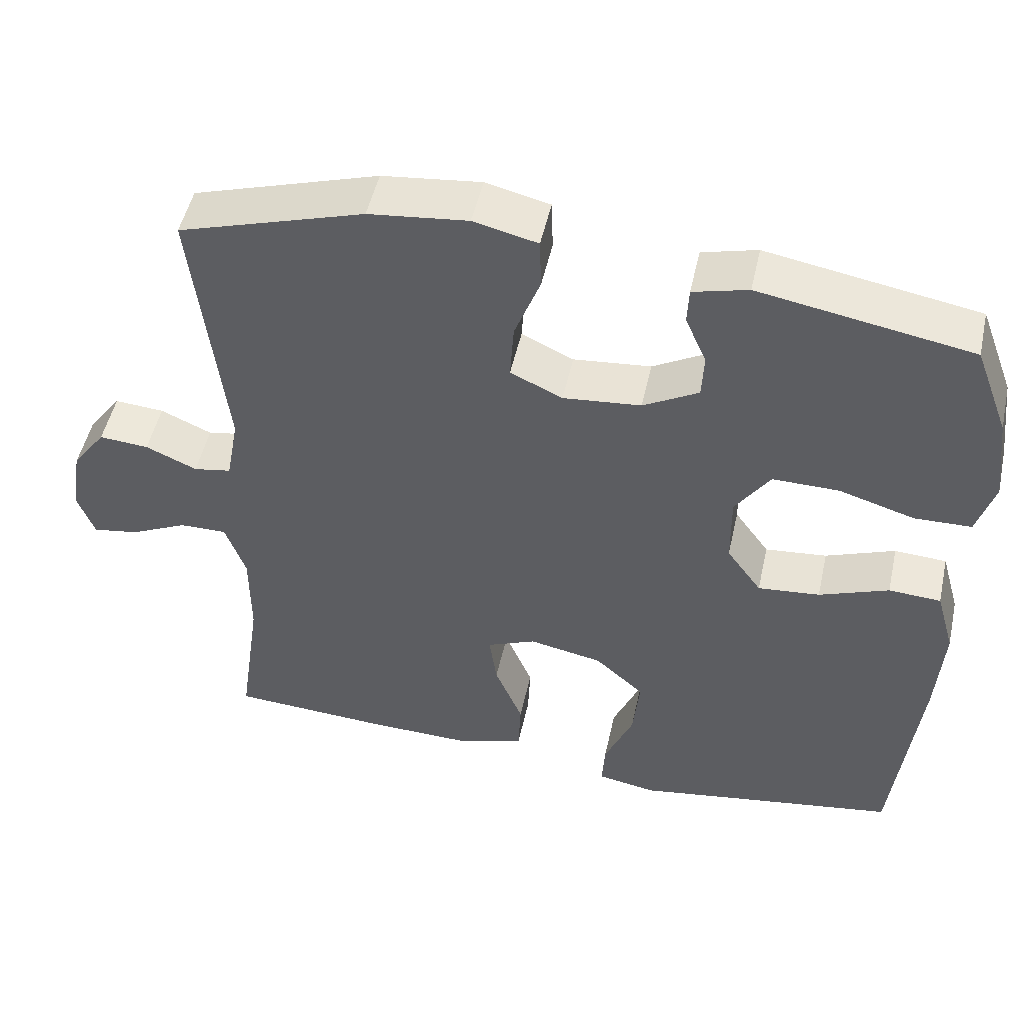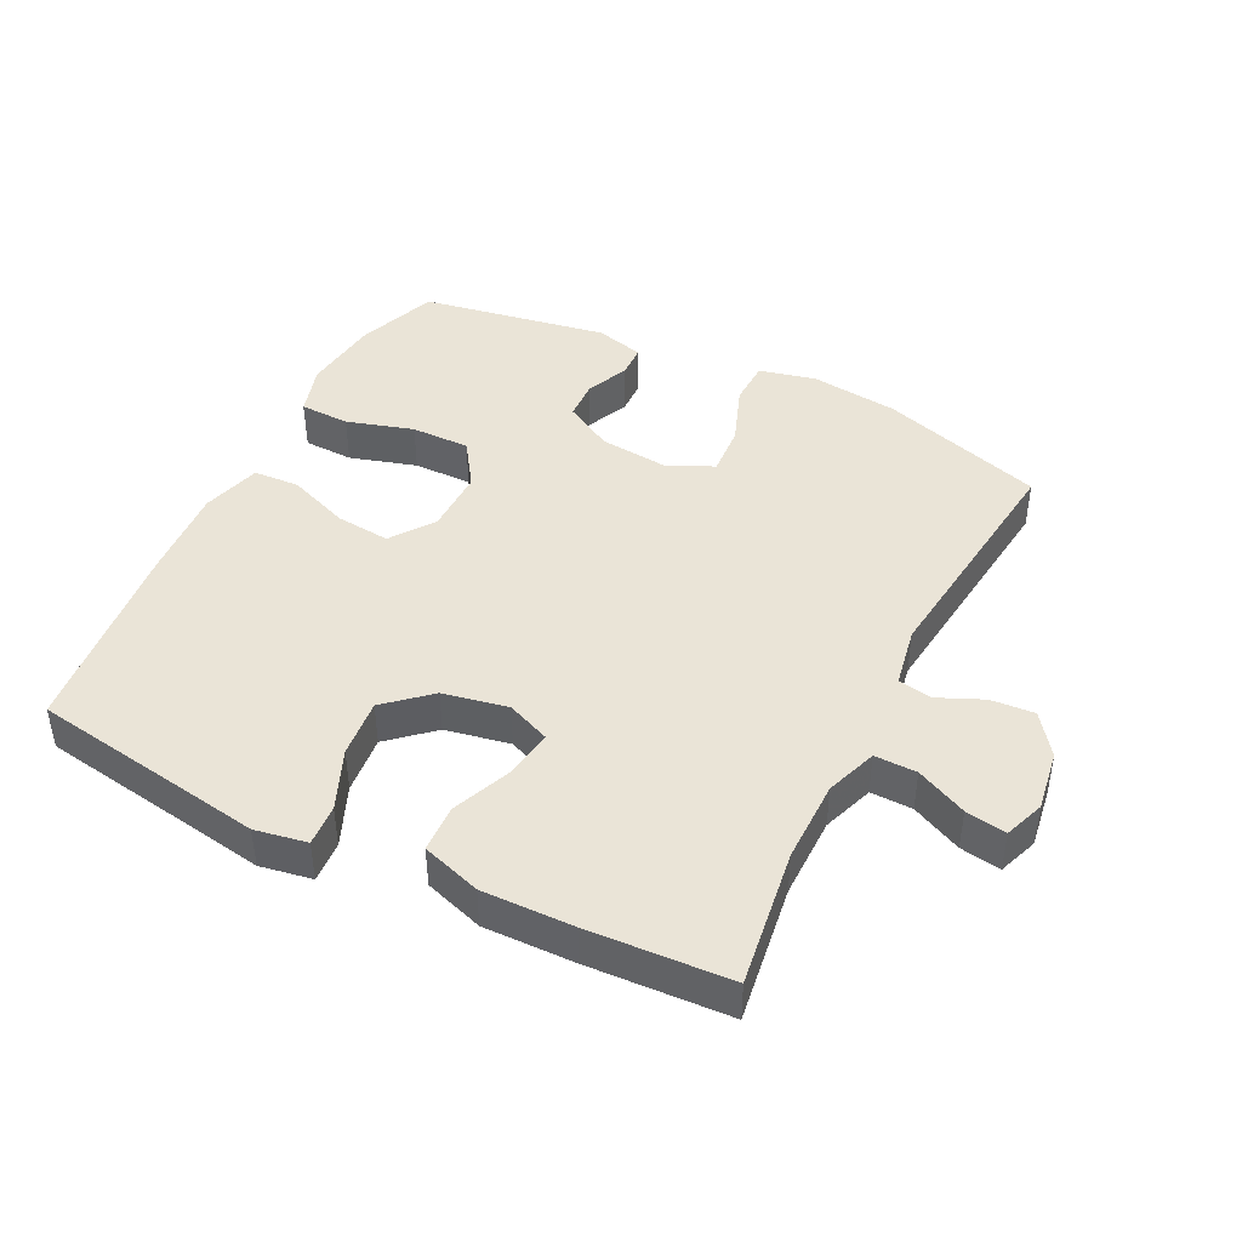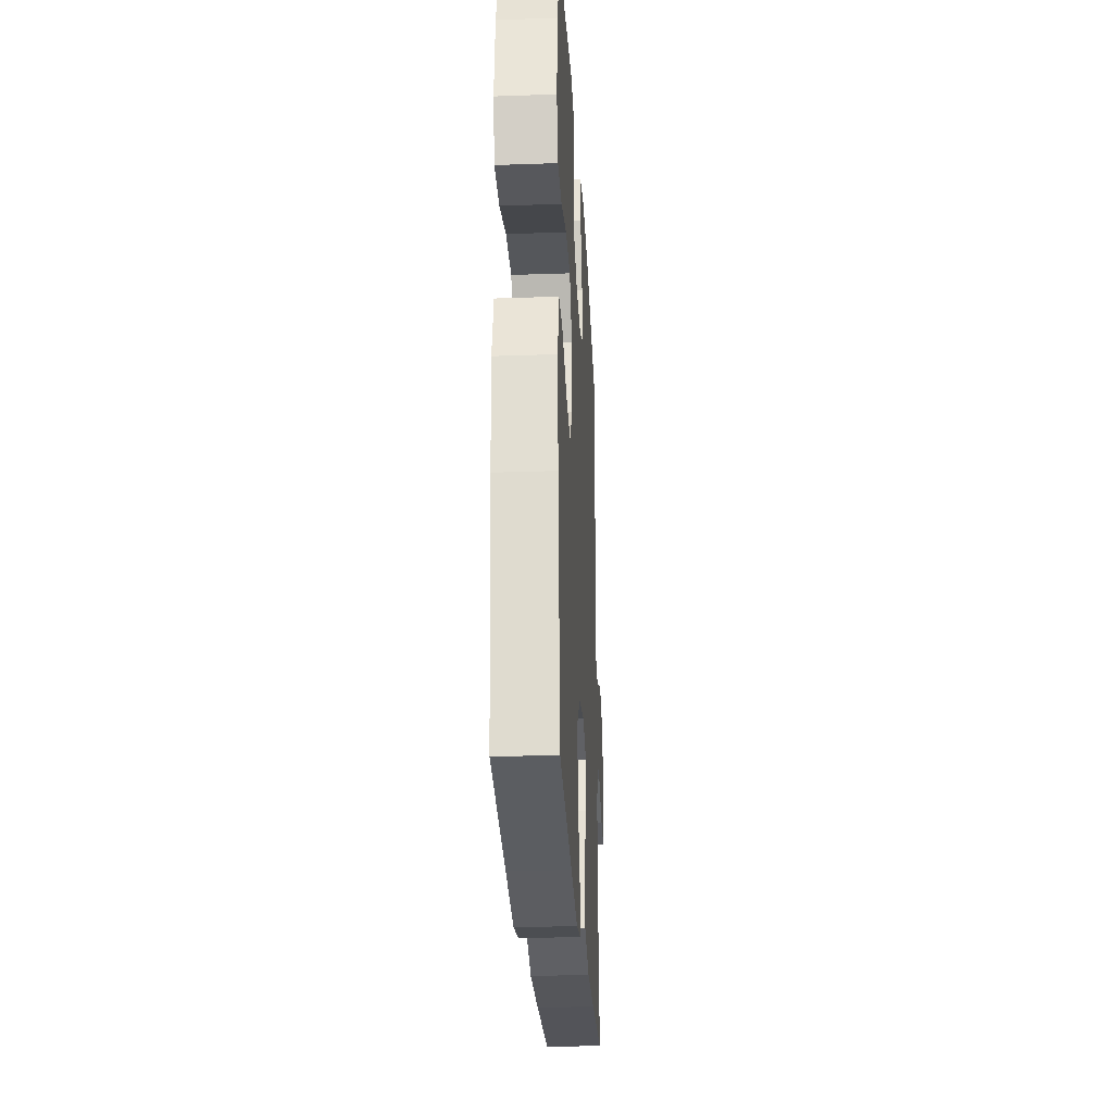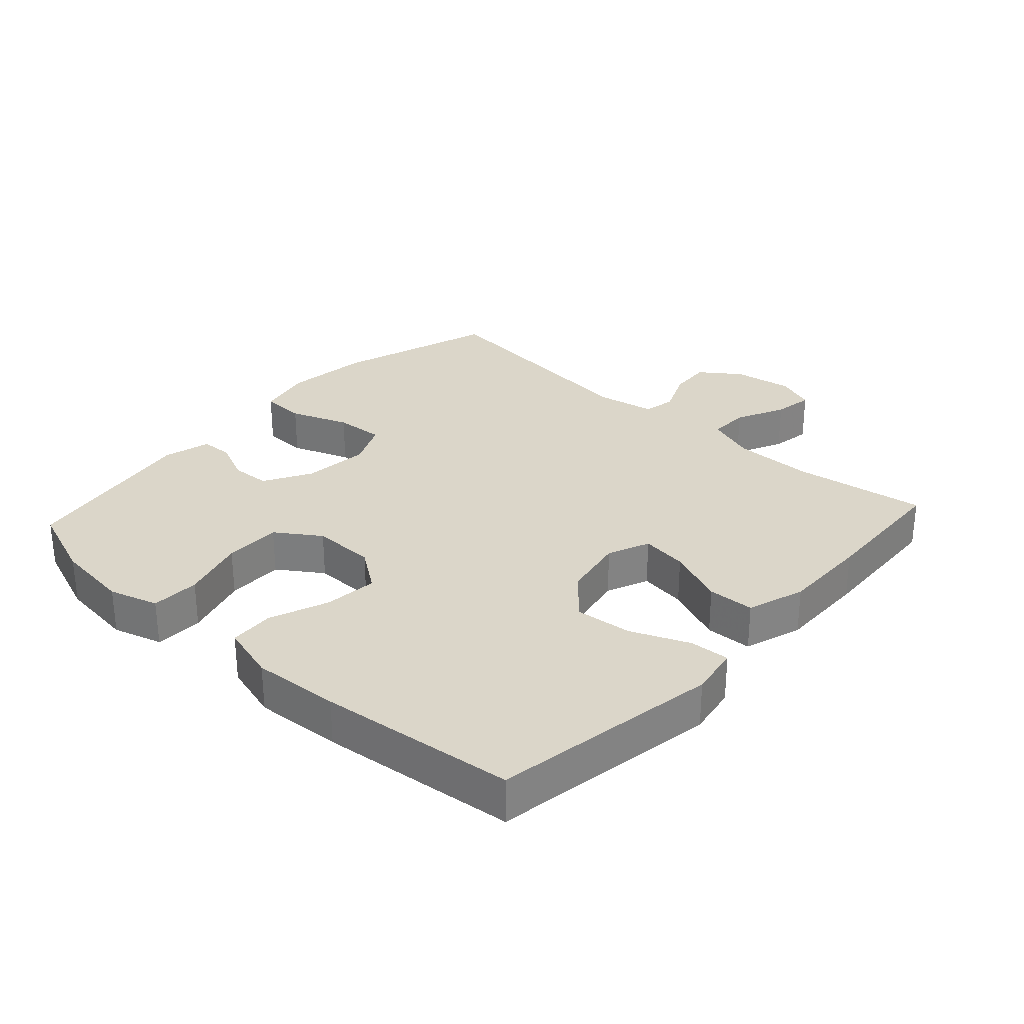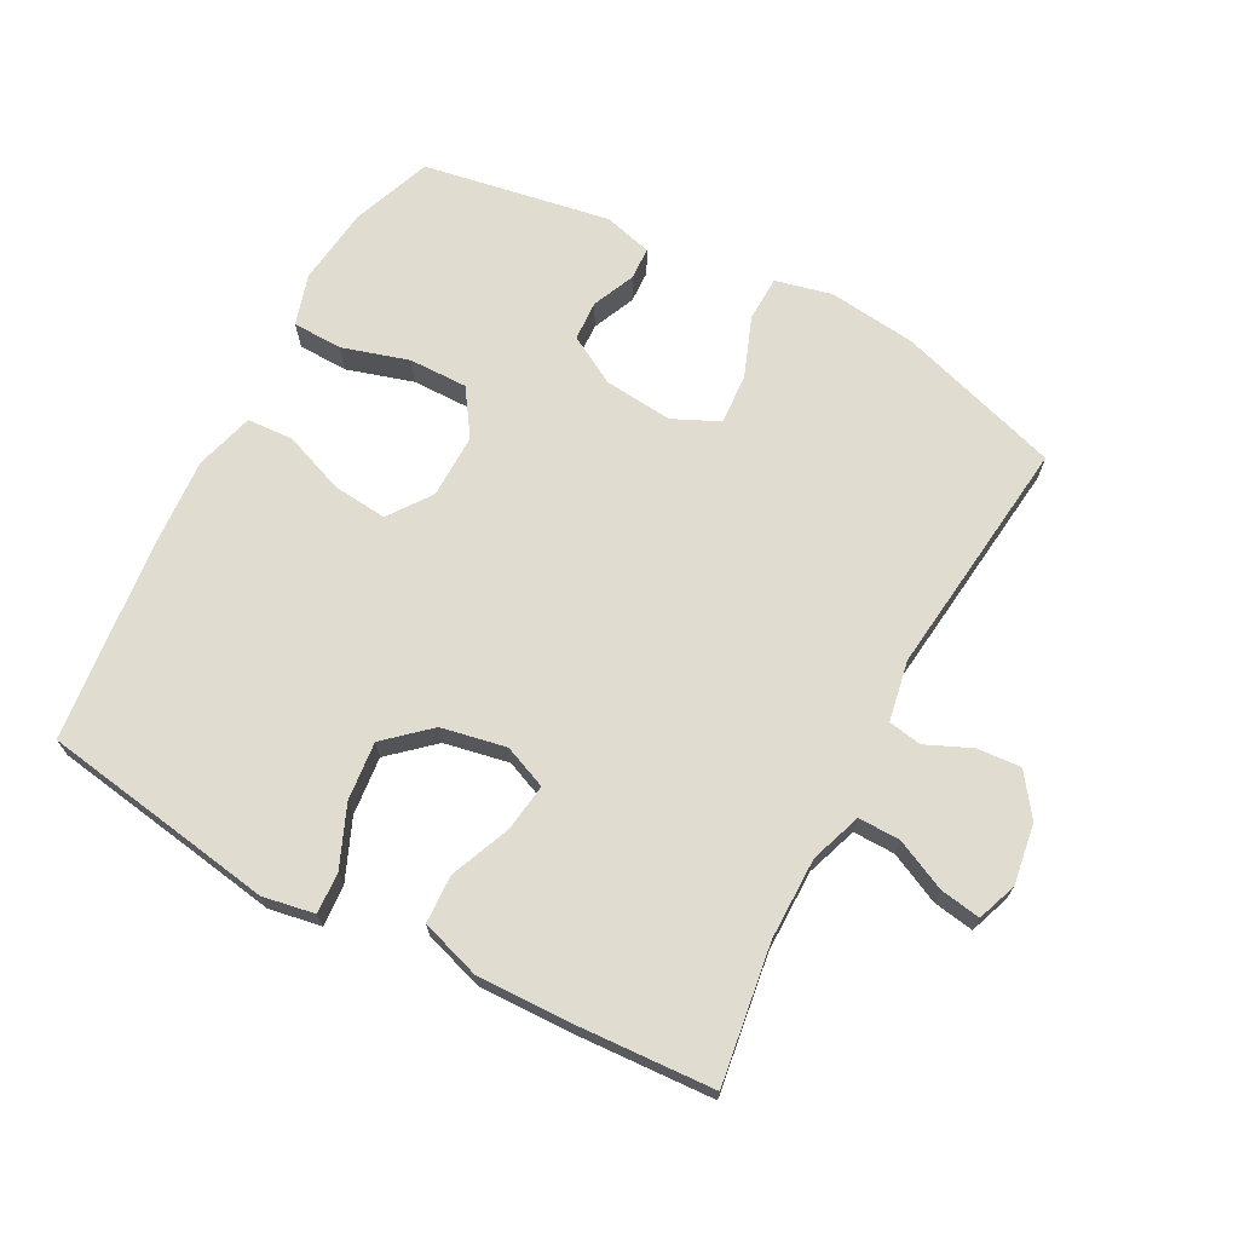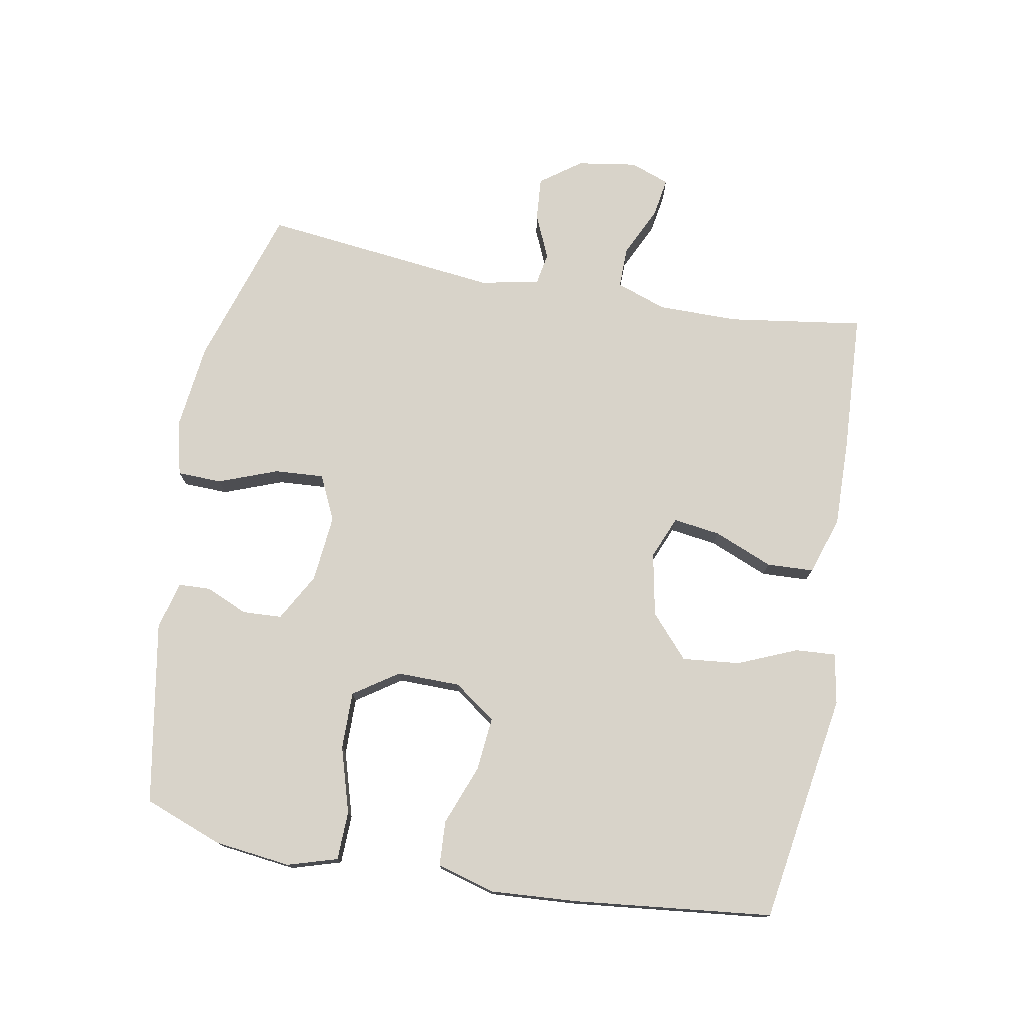
<metadata>
{"format":"obj","ext":"obj","renderer":"f3d","projection":"perspective","resolution":1024,"background":"white","views":[{"elev":50.1,"azim":12.4,"up":"+Z"},{"elev":43.8,"azim":-153.4,"up":"+Y"},{"elev":-27.1,"azim":93.1,"up":"+Z"},{"elev":29.7,"azim":132.4,"up":"+Y"},{"elev":69.5,"azim":-152.0,"up":"+Y"},{"elev":75.8,"azim":100.3,"up":"+Y"}]}
</metadata>
<code>
v -0.5 0.07 0.5
v -0.254 0.07 0.577
v -0.123 0.07 0.592
v -0.038 0.07 0.572
v -0.036 0.07 0.504
v -0.07 0.07 0.414
v -0.075 0.07 0.338
v -0.006 0.07 0.306
v 0.097 0.07 0.316
v 0.17 0.07 0.357
v 0.173 0.07 0.417
v 0.145 0.07 0.481
v 0.147 0.07 0.53
v 0.22 0.07 0.549
v 0.5 0.07 0.5
v 0.545 0.07 0.38
v 0.559 0.07 0.263
v 0.536 0.07 0.187
v 0.461 0.07 0.185
v 0.361 0.07 0.215
v 0.273 0.07 0.216
v 0.227 0.07 0.148
v 0.228 0.07 0.051
v 0.274 0.07 -0.013
v 0.356 0.07 -0.005
v 0.448 0.07 0.03
v 0.517 0.07 0.026
v 0.542 0.07 -0.062
v 0.533 0.07 -0.197
v 0.5 0.07 -0.5
v 0.272 0.07 -0.536
v 0.148 0.07 -0.556
v 0.07 0.07 -0.542
v 0.074 0.07 -0.48
v 0.112 0.07 -0.39
v 0.121 0.07 -0.302
v 0.056 0.07 -0.244
v -0.041 0.07 -0.225
v -0.106 0.07 -0.252
v -0.096 0.07 -0.324
v -0.059 0.07 -0.414
v -0.062 0.07 -0.486
v -0.151 0.07 -0.515
v -0.288 0.07 -0.512
v -0.5 0.07 -0.5
v -0.47 0.07 -0.293
v -0.47 0.07 -0.17
v -0.497 0.07 -0.093
v -0.56 0.07 -0.094
v -0.636 0.07 -0.13
v -0.697 0.07 -0.14
v -0.719 0.07 -0.08
v -0.705 0.07 0.011
v -0.66 0.07 0.073
v -0.594 0.07 0.068
v -0.526 0.07 0.038
v -0.476 0.07 0.047
v -0.459 0.07 0.138
v -0.5 0 0.5
v -0.254 0 0.577
v -0.123 0 0.592
v -0.038 0 0.572
v -0.036 0 0.504
v -0.07 0 0.414
v -0.075 0 0.338
v -0.006 0 0.306
v 0.097 0 0.316
v 0.17 0 0.357
v 0.173 0 0.417
v 0.145 0 0.481
v 0.147 0 0.53
v 0.22 0 0.549
v 0.5 0 0.5
v 0.545 0 0.38
v 0.559 0 0.263
v 0.536 0 0.187
v 0.461 0 0.185
v 0.361 0 0.215
v 0.273 0 0.216
v 0.227 0 0.148
v 0.228 0 0.051
v 0.274 0 -0.013
v 0.356 0 -0.005
v 0.448 0 0.03
v 0.517 0 0.026
v 0.542 0 -0.062
v 0.533 0 -0.197
v 0.5 0 -0.5
v 0.272 0 -0.536
v 0.148 0 -0.556
v 0.07 0 -0.542
v 0.074 0 -0.48
v 0.112 0 -0.39
v 0.121 0 -0.302
v 0.056 0 -0.244
v -0.041 0 -0.225
v -0.106 0 -0.252
v -0.096 0 -0.324
v -0.059 0 -0.414
v -0.062 0 -0.486
v -0.151 0 -0.515
v -0.288 0 -0.512
v -0.5 0 -0.5
v -0.47 0 -0.293
v -0.47 0 -0.17
v -0.497 0 -0.093
v -0.56 0 -0.094
v -0.636 0 -0.13
v -0.697 0 -0.14
v -0.719 0 -0.08
v -0.705 0 0.011
v -0.66 0 0.073
v -0.594 0 0.068
v -0.526 0 0.038
v -0.476 0 0.047
v -0.459 0 0.138
f 54 55 56
f 53 54 56
f 52 53 56
f 51 52 56
f 50 51 56
f 49 50 56
f 48 49 56 57
f 47 48 57 58
f 44 45 46
f 43 44 46
f 42 43 46
f 41 42 46
f 40 41 46
f 46 47 58
f 40 46 58
f 39 40 58
f 33 34 35
f 32 33 35
f 31 32 35
f 31 35 36
f 30 31 36
f 29 30 36
f 28 29 36
f 27 28 36
f 26 27 36
f 25 26 36
f 24 25 36 37
f 18 19 20
f 17 18 20
f 16 17 20
f 15 16 20
f 14 15 20
f 13 14 20
f 12 13 20
f 11 12 20
f 10 11 20 21
f 9 10 21 22
f 4 5 6
f 3 4 6
f 2 3 6
f 1 2 6
f 58 1 6
f 58 6 7
f 58 7 8
f 39 58 8
f 38 39 8
f 37 38 8
f 24 37 8
f 23 24 8
f 8 9 22 23
f 114 113 112
f 114 112 111
f 114 111 110
f 114 110 109
f 114 109 108
f 114 108 107
f 115 114 107 106
f 116 115 106 105
f 104 103 102
f 104 102 101
f 104 101 100
f 104 100 99
f 104 99 98
f 116 105 104
f 116 104 98
f 116 98 97
f 93 92 91
f 93 91 90
f 93 90 89
f 94 93 89
f 94 89 88
f 94 88 87
f 94 87 86
f 94 86 85
f 94 85 84
f 94 84 83
f 95 94 83 82
f 78 77 76
f 78 76 75
f 78 75 74
f 78 74 73
f 78 73 72
f 78 72 71
f 78 71 70
f 78 70 69
f 79 78 69 68
f 80 79 68 67
f 64 63 62
f 64 62 61
f 64 61 60
f 64 60 59
f 64 59 116
f 65 64 116
f 66 65 116
f 66 116 97
f 66 97 96
f 66 96 95
f 66 95 82
f 66 82 81
f 81 80 67 66
f 1 59 60 2
f 2 60 61 3
f 3 61 62 4
f 4 62 63 5
f 5 63 64 6
f 6 64 65 7
f 7 65 66 8
f 8 66 67 9
f 9 67 68 10
f 10 68 69 11
f 11 69 70 12
f 12 70 71 13
f 13 71 72 14
f 14 72 73 15
f 15 73 74 16
f 16 74 75 17
f 17 75 76 18
f 18 76 77 19
f 19 77 78 20
f 20 78 79 21
f 21 79 80 22
f 22 80 81 23
f 23 81 82 24
f 24 82 83 25
f 25 83 84 26
f 26 84 85 27
f 27 85 86 28
f 28 86 87 29
f 29 87 88 30
f 30 88 89 31
f 31 89 90 32
f 32 90 91 33
f 33 91 92 34
f 34 92 93 35
f 35 93 94 36
f 36 94 95 37
f 37 95 96 38
f 38 96 97 39
f 39 97 98 40
f 40 98 99 41
f 41 99 100 42
f 42 100 101 43
f 43 101 102 44
f 44 102 103 45
f 45 103 104 46
f 46 104 105 47
f 47 105 106 48
f 48 106 107 49
f 49 107 108 50
f 50 108 109 51
f 51 109 110 52
f 52 110 111 53
f 53 111 112 54
f 54 112 113 55
f 55 113 114 56
f 56 114 115 57
f 57 115 116 58
f 58 116 59 1

</code>
